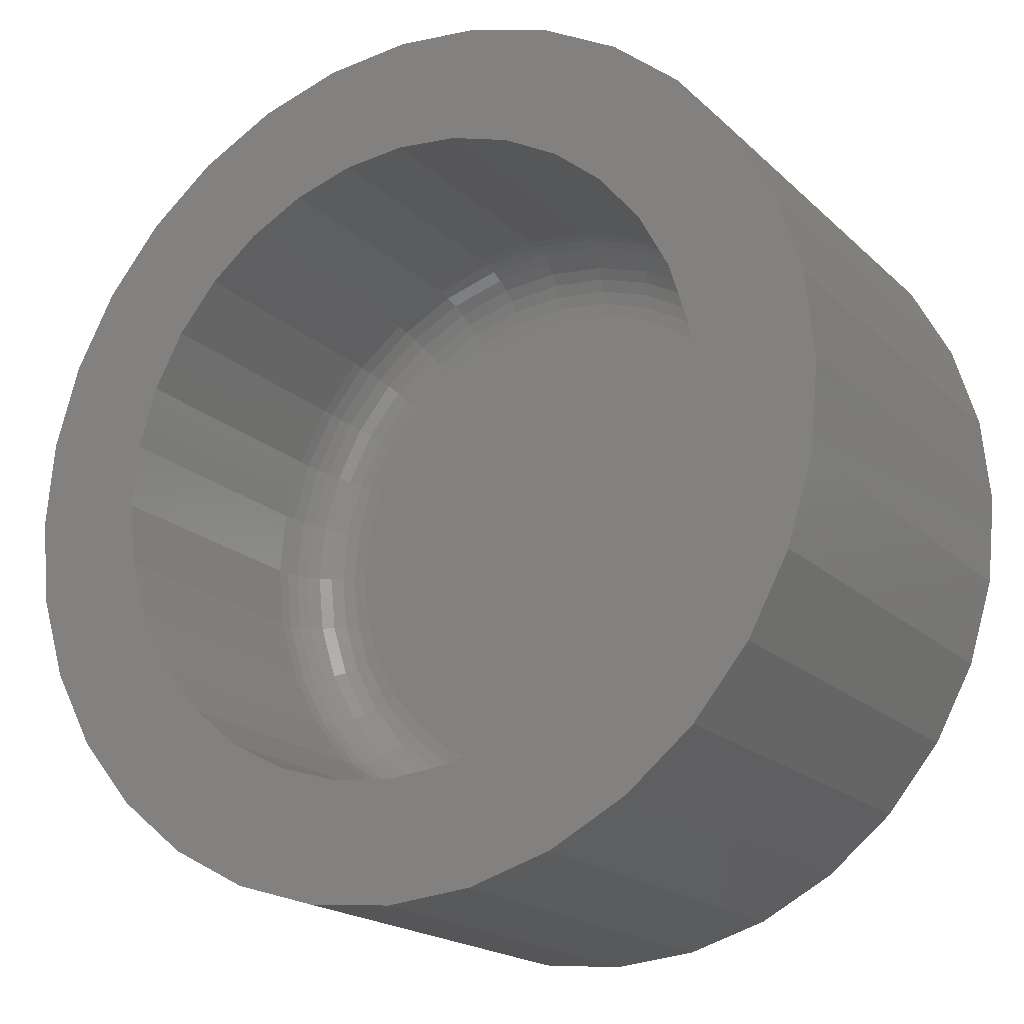
<metadata>
{"format":"stl","ext":"stl","renderer":"f3d","projection":"perspective","resolution":1024,"background":"white","views":[{"elev":-18.9,"azim":30.8,"up":"+Y"}]}
</metadata>
<code>
# stl→obj: 384 verts, 764 faces
v -0.0798 0.4309 0.1875
v 0.09164 0.4309 0.1875
v 0.005921 0.4394 0.1875
v 0.1741 0.4059 0.1875
v -0.1622 0.4059 0.1875
v 0.25 0.3653 0.1875
v -0.2382 0.3653 0.1875
v 0.3166 0.3107 0.1875
v -0.3048 0.3107 0.1875
v 0.3713 0.2441 0.1875
v -0.3594 0.2441 0.1875
v 0.4119 0.1681 0.1875
v -0.4 0.1681 0.1875
v 0.4369 0.08572 0.1875
v -0.425 0.08572 0.1875
v 0.4453 -7.704e-34 0.1875
v -0.4335 -1.472e-16 0.1875
v 0.4369 -0.08572 0.1875
v -0.425 -0.08572 0.1875
v 0.4119 -0.1681 0.1875
v -0.4 -0.1681 0.1875
v 0.3713 -0.2441 0.1875
v -0.3594 -0.2441 0.1875
v 0.3166 -0.3107 0.1875
v -0.3048 -0.3107 0.1875
v 0.25 -0.3653 0.1875
v -0.2382 -0.3653 0.1875
v 0.1741 -0.4059 0.1875
v -0.1622 -0.4059 0.1875
v 0.09164 -0.4309 0.1875
v -0.0798 -0.4309 0.1875
v 0.005921 -0.4394 0.1875
v 0.005921 -0.5566 0.3047
v 0.1145 -0.5459 0.75
v 0.1145 -0.5459 0.3047
v 0.2189 -0.5142 0.75
v 0.2189 -0.5142 0.3047
v 0.3151 -0.4628 0.75
v 0.3151 -0.4628 0.3047
v 0.3995 -0.3936 0.75
v 0.3995 -0.3936 0.3047
v 0.4687 -0.3092 0.75
v 0.4687 -0.3092 0.3047
v 0.5201 -0.213 0.75
v 0.5201 -0.213 0.3047
v 0.5518 -0.1086 0.75
v 0.5518 -0.1086 0.3047
v 0.5625 0 0.75
v 0.5625 0 0.3047
v 0.005921 -0.5566 0.75
v -0.1027 -0.5459 0.3047
v -0.1027 -0.5459 0.75
v -0.2071 -0.5142 0.3047
v -0.2071 -0.5142 0.75
v -0.3033 -0.4628 0.3047
v -0.3033 -0.4628 0.75
v -0.3876 -0.3936 0.3047
v -0.3876 -0.3936 0.75
v -0.4569 -0.3092 0.3047
v -0.4569 -0.3092 0.75
v -0.5083 -0.213 0.3047
v -0.5083 -0.213 0.75
v -0.54 -0.1086 0.3047
v -0.54 -0.1086 0.75
v -0.5507 6.816e-17 0.3047
v -0.5507 6.816e-17 0.75
v 0.005921 0.5566 0.3047
v -0.1027 0.5459 0.75
v -0.1027 0.5459 0.3047
v -0.2071 0.5142 0.75
v -0.2071 0.5142 0.3047
v -0.3033 0.4628 0.75
v -0.3033 0.4628 0.3047
v -0.3876 0.3936 0.75
v -0.3876 0.3936 0.3047
v -0.4569 0.3092 0.75
v -0.4569 0.3092 0.3047
v -0.5083 0.213 0.75
v -0.5083 0.213 0.3047
v -0.54 0.1086 0.75
v -0.54 0.1086 0.3047
v 0.005921 0.5566 0.75
v 0.1145 0.5459 0.3047
v 0.1145 0.5459 0.75
v 0.2189 0.5142 0.3047
v 0.2189 0.5142 0.75
v 0.3151 0.4628 0.3047
v 0.3151 0.4628 0.75
v 0.3995 0.3936 0.3047
v 0.3995 0.3936 0.75
v 0.4687 0.3092 0.3047
v 0.4687 0.3092 0.75
v 0.5201 0.213 0.3047
v 0.5201 0.213 0.75
v 0.5518 0.1086 0.3047
v 0.5518 0.1086 0.75
v -0.5163 -1.943e-16 0.2218
v -0.5206 0.1047 0.2396
v -0.5309 -1.943e-16 0.2396
v -0.5312 0.1068 0.2598
v -0.5417 -1.943e-16 0.2598
v -0.5378 0.1081 0.2818
v -0.5484 -2.22e-16 0.2818
v -0.5063 0.1019 0.2218
v -0.4986 -1.943e-16 0.2072
v -0.4889 0.09842 0.2072
v -0.4783 -1.665e-16 0.1964
v -0.469 0.09447 0.1964
v -0.4563 -1.665e-16 0.1898
v -0.4475 0.09018 0.1898
v 0.5181 0.1019 0.2218
v 0.5428 -8.327e-16 0.2396
v 0.5324 0.1047 0.2396
v 0.5536 -8.049e-16 0.2598
v 0.5431 0.1068 0.2598
v 0.5602 -8.049e-16 0.2818
v 0.5496 0.1081 0.2818
v 0.5282 -7.494e-16 0.2218
v 0.5007 0.09842 0.2072
v 0.5104 -7.494e-16 0.2072
v 0.4809 0.09447 0.1964
v 0.4902 -6.939e-16 0.1964
v 0.4593 0.09018 0.1898
v 0.4682 -6.939e-16 0.1898
v 0.4884 0.1999 0.2218
v 0.5019 0.2054 0.2396
v 0.5119 0.2096 0.2598
v 0.5181 0.2121 0.2818
v 0.472 0.1931 0.2072
v 0.4533 0.1853 0.1964
v 0.433 0.1769 0.1898
v 0.4402 0.2901 0.2218
v 0.4523 0.2982 0.2396
v 0.4613 0.3043 0.2598
v 0.4668 0.308 0.2818
v 0.4254 0.2803 0.2072
v 0.4085 0.269 0.1964
v 0.3903 0.2568 0.1898
v 0.3752 0.3693 0.2218
v 0.3855 0.3796 0.2396
v 0.3932 0.3873 0.2598
v 0.3979 0.392 0.2818
v 0.3627 0.3567 0.2072
v 0.3483 0.3424 0.1964
v 0.3328 0.3269 0.1898
v 0.2961 0.4342 0.2218
v 0.3042 0.4464 0.2396
v 0.3102 0.4554 0.2598
v 0.3139 0.4609 0.2818
v 0.2862 0.4195 0.2072
v 0.2749 0.4026 0.1964
v 0.2627 0.3843 0.1898
v 0.2058 0.4825 0.2218
v 0.2114 0.496 0.2396
v 0.2155 0.506 0.2598
v 0.2181 0.5121 0.2818
v 0.199 0.4661 0.2072
v 0.1912 0.4474 0.1964
v 0.1828 0.4271 0.1898
v 0.1078 0.5122 0.2218
v 0.1107 0.5265 0.2396
v 0.1128 0.5371 0.2598
v 0.1141 0.5437 0.2818
v 0.1043 0.4948 0.2072
v 0.1004 0.4749 0.1964
v 0.0961 0.4534 0.1898
v 0.005921 0.5223 0.2218
v 0.005921 0.5368 0.2396
v 0.005921 0.5477 0.2598
v 0.005921 0.5543 0.2818
v 0.005921 0.5045 0.2072
v 0.005921 0.4842 0.1964
v 0.005921 0.4623 0.1898
v -0.09597 0.5122 0.2218
v -0.09881 0.5265 0.2396
v -0.1009 0.5371 0.2598
v -0.1022 0.5437 0.2818
v -0.0925 0.4948 0.2072
v -0.08855 0.4749 0.1964
v -0.08426 0.4534 0.1898
v -0.1939 0.4825 0.2218
v -0.1995 0.496 0.2396
v -0.2037 0.506 0.2598
v -0.2062 0.5121 0.2818
v -0.1871 0.4661 0.2072
v -0.1794 0.4474 0.1964
v -0.171 0.4271 0.1898
v -0.2842 0.4342 0.2218
v -0.2923 0.4464 0.2396
v -0.2983 0.4554 0.2598
v -0.302 0.4609 0.2818
v -0.2744 0.4195 0.2072
v -0.2631 0.4026 0.1964
v -0.2509 0.3843 0.1898
v -0.3634 0.3693 0.2218
v -0.3737 0.3796 0.2396
v -0.3813 0.3873 0.2598
v -0.386 0.392 0.2818
v -0.3508 0.3567 0.2072
v -0.3365 0.3424 0.1964
v -0.3209 0.3269 0.1898
v -0.4283 0.2901 0.2218
v -0.4404 0.2982 0.2396
v -0.4494 0.3043 0.2598
v -0.455 0.308 0.2818
v -0.4136 0.2803 0.2072
v -0.3967 0.269 0.1964
v -0.3784 0.2568 0.1898
v -0.4766 0.1999 0.2218
v -0.49 0.2054 0.2396
v -0.5 0.2096 0.2598
v -0.5062 0.2121 0.2818
v -0.4602 0.1931 0.2072
v -0.4415 0.1853 0.1964
v -0.4211 0.1769 0.1898
v 0.5324 -0.1047 0.2396
v 0.5431 -0.1068 0.2598
v 0.5496 -0.1081 0.2818
v 0.5181 -0.1019 0.2218
v 0.5007 -0.09842 0.2072
v 0.4809 -0.09447 0.1964
v 0.4593 -0.09018 0.1898
v -0.5063 -0.1019 0.2218
v -0.5206 -0.1047 0.2396
v -0.5312 -0.1068 0.2598
v -0.5378 -0.1081 0.2818
v -0.4889 -0.09842 0.2072
v -0.469 -0.09447 0.1964
v -0.4475 -0.09018 0.1898
v -0.4766 -0.1999 0.2218
v -0.49 -0.2054 0.2396
v -0.5 -0.2096 0.2598
v -0.5062 -0.2121 0.2818
v -0.4602 -0.1931 0.2072
v -0.4415 -0.1853 0.1964
v -0.4211 -0.1769 0.1898
v -0.4283 -0.2901 0.2218
v -0.4404 -0.2982 0.2396
v -0.4494 -0.3043 0.2598
v -0.455 -0.308 0.2818
v -0.4136 -0.2803 0.2072
v -0.3967 -0.269 0.1964
v -0.3784 -0.2568 0.1898
v -0.3634 -0.3693 0.2218
v -0.3737 -0.3796 0.2396
v -0.3813 -0.3873 0.2598
v -0.386 -0.392 0.2818
v -0.3508 -0.3567 0.2072
v -0.3365 -0.3424 0.1964
v -0.3209 -0.3269 0.1898
v -0.2842 -0.4342 0.2218
v -0.2923 -0.4464 0.2396
v -0.2983 -0.4554 0.2598
v -0.302 -0.4609 0.2818
v -0.2744 -0.4195 0.2072
v -0.2631 -0.4026 0.1964
v -0.2509 -0.3843 0.1898
v -0.1939 -0.4825 0.2218
v -0.1995 -0.496 0.2396
v -0.2037 -0.506 0.2598
v -0.2062 -0.5121 0.2818
v -0.1871 -0.4661 0.2072
v -0.1794 -0.4474 0.1964
v -0.171 -0.4271 0.1898
v -0.09597 -0.5122 0.2218
v -0.09881 -0.5265 0.2396
v -0.1009 -0.5371 0.2598
v -0.1022 -0.5437 0.2818
v -0.0925 -0.4948 0.2072
v -0.08855 -0.4749 0.1964
v -0.08426 -0.4534 0.1898
v 0.005921 -0.5223 0.2218
v 0.005921 -0.5368 0.2396
v 0.005921 -0.5477 0.2598
v 0.005921 -0.5543 0.2818
v 0.005921 -0.5045 0.2072
v 0.005921 -0.4842 0.1964
v 0.005921 -0.4623 0.1898
v 0.1078 -0.5122 0.2218
v 0.1107 -0.5265 0.2396
v 0.1128 -0.5371 0.2598
v 0.1141 -0.5437 0.2818
v 0.1043 -0.4948 0.2072
v 0.1004 -0.4749 0.1964
v 0.0961 -0.4534 0.1898
v 0.2058 -0.4825 0.2218
v 0.2114 -0.496 0.2396
v 0.2155 -0.506 0.2598
v 0.2181 -0.5121 0.2818
v 0.199 -0.4661 0.2072
v 0.1912 -0.4474 0.1964
v 0.1828 -0.4271 0.1898
v 0.2961 -0.4342 0.2218
v 0.3042 -0.4464 0.2396
v 0.3102 -0.4554 0.2598
v 0.3139 -0.4609 0.2818
v 0.2862 -0.4195 0.2072
v 0.2749 -0.4026 0.1964
v 0.2627 -0.3843 0.1898
v 0.3752 -0.3693 0.2218
v 0.3855 -0.3796 0.2396
v 0.3932 -0.3873 0.2598
v 0.3979 -0.392 0.2818
v 0.3627 -0.3567 0.2072
v 0.3483 -0.3424 0.1964
v 0.3328 -0.3269 0.1898
v 0.4402 -0.2901 0.2218
v 0.4523 -0.2982 0.2396
v 0.4613 -0.3043 0.2598
v 0.4668 -0.308 0.2818
v 0.4254 -0.2803 0.2072
v 0.4085 -0.269 0.1964
v 0.3903 -0.2568 0.1898
v 0.4884 -0.1999 0.2218
v 0.5019 -0.2054 0.2396
v 0.5119 -0.2096 0.2598
v 0.5181 -0.2121 0.2818
v 0.472 -0.1931 0.2072
v 0.4533 -0.1853 0.1964
v 0.433 -0.1769 0.1898
v -0.4132 -0.6302 0.75
v -0.2821 -0.7002 0.75
v -0.14 -0.7433 0.75
v -0.4132 0.6302 0.75
v -0.528 0.5359 0.75
v -0.6223 0.4211 0.75
v -0.528 -0.5359 0.75
v 0.6381 0.4211 0.75
v 0.5438 -0.5359 0.75
v 0.429 -0.6302 0.75
v 0.007895 -0.7579 0.75
v 0.1558 -0.7433 0.75
v 0.2979 -0.7002 0.75
v 0.429 0.6302 0.75
v 0.2979 0.7002 0.75
v 0.1558 0.7433 0.75
v -0.14 0.7433 0.75
v 0.007895 0.7579 0.75
v -0.2821 0.7002 0.75
v -0.6923 0.29 0.75
v -0.7354 0.1479 0.75
v -0.75 9.281e-17 0.75
v -0.7354 -0.1479 0.75
v -0.6923 -0.29 0.75
v -0.6223 -0.4211 0.75
v 0.5438 0.5359 0.75
v 0.7081 0.29 0.75
v 0.7512 0.1479 0.75
v 0.7658 0 0.75
v 0.7512 -0.1479 0.75
v 0.7081 -0.29 0.75
v 0.6381 -0.4211 0.75
v 0.007895 0.7579 0
v 0.1558 0.7433 0
v -0.14 0.7433 0
v 0.007895 -0.7579 0
v -0.14 -0.7433 0
v 0.1558 -0.7433 0
v -0.2821 -0.7002 0
v 0.2979 -0.7002 0
v -0.4132 -0.6302 0
v 0.429 -0.6302 0
v -0.528 -0.5359 0
v 0.5438 -0.5359 0
v -0.6223 -0.4211 0
v 0.6381 -0.4211 0
v -0.6923 -0.29 0
v 0.7081 -0.29 0
v -0.7354 -0.1479 0
v 0.7512 -0.1479 0
v -0.75 9.281e-17 0
v 0.7658 0 0
v -0.7354 0.1479 0
v 0.7512 0.1479 0
v -0.6923 0.29 0
v 0.7081 0.29 0
v -0.6223 0.4211 0
v 0.6381 0.4211 0
v -0.528 0.5359 0
v 0.5438 0.5359 0
v -0.4132 0.6302 0
v 0.429 0.6302 0
v -0.2821 0.7002 0
v 0.2979 0.7002 0
f 1 2 3
f 2 1 4
f 4 1 5
f 4 5 6
f 6 5 7
f 6 7 8
f 8 7 9
f 8 9 10
f 10 9 11
f 10 11 12
f 12 11 13
f 12 13 14
f 14 13 15
f 14 15 16
f 16 15 17
f 16 17 18
f 18 17 19
f 18 19 20
f 20 19 21
f 20 21 22
f 22 21 23
f 22 23 24
f 24 23 25
f 24 25 26
f 26 25 27
f 26 27 28
f 28 27 29
f 28 29 30
f 30 29 31
f 30 31 32
f 33 34 35
f 35 34 36
f 35 36 37
f 37 36 38
f 37 38 39
f 39 38 40
f 39 40 41
f 41 40 42
f 41 42 43
f 43 42 44
f 43 44 45
f 45 44 46
f 45 46 47
f 47 46 48
f 47 48 49
f 34 33 50
f 50 33 51
f 50 51 52
f 52 51 53
f 52 53 54
f 54 53 55
f 54 55 56
f 56 55 57
f 56 57 58
f 58 57 59
f 58 59 60
f 60 59 61
f 60 61 62
f 62 61 63
f 62 63 64
f 64 63 65
f 64 65 66
f 67 68 69
f 69 68 70
f 69 70 71
f 71 70 72
f 71 72 73
f 73 72 74
f 73 74 75
f 75 74 76
f 75 76 77
f 77 76 78
f 77 78 79
f 79 78 80
f 79 80 81
f 81 80 66
f 81 66 65
f 68 67 82
f 82 67 83
f 82 83 84
f 84 83 85
f 84 85 86
f 86 85 87
f 86 87 88
f 88 87 89
f 88 89 90
f 90 89 91
f 90 91 92
f 92 91 93
f 92 93 94
f 94 93 95
f 94 95 96
f 96 95 49
f 96 49 48
f 97 98 99
f 99 98 100
f 99 100 101
f 101 100 102
f 101 102 103
f 103 102 81
f 103 81 65
f 98 97 104
f 104 97 105
f 104 105 106
f 106 105 107
f 106 107 108
f 108 107 109
f 108 109 110
f 110 109 17
f 110 17 15
f 111 112 113
f 113 112 114
f 113 114 115
f 115 114 116
f 115 116 117
f 117 116 49
f 117 49 95
f 112 111 118
f 118 111 119
f 118 119 120
f 120 119 121
f 120 121 122
f 122 121 123
f 122 123 124
f 124 123 14
f 124 14 16
f 125 113 126
f 126 113 115
f 126 115 127
f 127 115 117
f 127 117 128
f 128 117 95
f 128 95 93
f 113 125 111
f 111 125 129
f 111 129 119
f 119 129 130
f 119 130 121
f 121 130 131
f 121 131 123
f 123 131 12
f 123 12 14
f 132 126 133
f 133 126 127
f 133 127 134
f 134 127 128
f 134 128 135
f 135 128 93
f 135 93 91
f 126 132 125
f 125 132 136
f 125 136 129
f 129 136 137
f 129 137 130
f 130 137 138
f 130 138 131
f 131 138 10
f 131 10 12
f 139 133 140
f 140 133 134
f 140 134 141
f 141 134 135
f 141 135 142
f 142 135 91
f 142 91 89
f 133 139 132
f 132 139 143
f 132 143 136
f 136 143 144
f 136 144 137
f 137 144 145
f 137 145 138
f 138 145 8
f 138 8 10
f 146 140 147
f 147 140 141
f 147 141 148
f 148 141 142
f 148 142 149
f 149 142 89
f 149 89 87
f 140 146 139
f 139 146 150
f 139 150 143
f 143 150 151
f 143 151 144
f 144 151 152
f 144 152 145
f 145 152 6
f 145 6 8
f 153 147 154
f 154 147 148
f 154 148 155
f 155 148 149
f 155 149 156
f 156 149 87
f 156 87 85
f 147 153 146
f 146 153 157
f 146 157 150
f 150 157 158
f 150 158 151
f 151 158 159
f 151 159 152
f 152 159 4
f 152 4 6
f 160 154 161
f 161 154 155
f 161 155 162
f 162 155 156
f 162 156 163
f 163 156 85
f 163 85 83
f 154 160 153
f 153 160 164
f 153 164 157
f 157 164 165
f 157 165 158
f 158 165 166
f 158 166 159
f 159 166 2
f 159 2 4
f 167 161 168
f 168 161 162
f 168 162 169
f 169 162 163
f 169 163 170
f 170 163 83
f 170 83 67
f 161 167 160
f 160 167 171
f 160 171 164
f 164 171 172
f 164 172 165
f 165 172 173
f 165 173 166
f 166 173 3
f 166 3 2
f 174 168 175
f 175 168 169
f 175 169 176
f 176 169 170
f 176 170 177
f 177 170 67
f 177 67 69
f 168 174 167
f 167 174 178
f 167 178 171
f 171 178 179
f 171 179 172
f 172 179 180
f 172 180 173
f 173 180 1
f 173 1 3
f 181 175 182
f 182 175 176
f 182 176 183
f 183 176 177
f 183 177 184
f 184 177 69
f 184 69 71
f 175 181 174
f 174 181 185
f 174 185 178
f 178 185 186
f 178 186 179
f 179 186 187
f 179 187 180
f 180 187 5
f 180 5 1
f 188 182 189
f 189 182 183
f 189 183 190
f 190 183 184
f 190 184 191
f 191 184 71
f 191 71 73
f 182 188 181
f 181 188 192
f 181 192 185
f 185 192 193
f 185 193 186
f 186 193 194
f 186 194 187
f 187 194 7
f 187 7 5
f 195 189 196
f 196 189 190
f 196 190 197
f 197 190 191
f 197 191 198
f 198 191 73
f 198 73 75
f 189 195 188
f 188 195 199
f 188 199 192
f 192 199 200
f 192 200 193
f 193 200 201
f 193 201 194
f 194 201 9
f 194 9 7
f 202 196 203
f 203 196 197
f 203 197 204
f 204 197 198
f 204 198 205
f 205 198 75
f 205 75 77
f 196 202 195
f 195 202 206
f 195 206 199
f 199 206 207
f 199 207 200
f 200 207 208
f 200 208 201
f 201 208 11
f 201 11 9
f 209 203 210
f 210 203 204
f 210 204 211
f 211 204 205
f 211 205 212
f 212 205 77
f 212 77 79
f 203 209 202
f 202 209 213
f 202 213 206
f 206 213 214
f 206 214 207
f 207 214 215
f 207 215 208
f 208 215 13
f 208 13 11
f 104 210 98
f 98 210 211
f 98 211 100
f 100 211 212
f 100 212 102
f 102 212 79
f 102 79 81
f 210 104 209
f 209 104 106
f 209 106 213
f 213 106 108
f 213 108 214
f 214 108 110
f 214 110 215
f 215 110 15
f 215 15 13
f 118 216 112
f 112 216 217
f 112 217 114
f 114 217 218
f 114 218 116
f 116 218 47
f 116 47 49
f 216 118 219
f 219 118 120
f 219 120 220
f 220 120 122
f 220 122 221
f 221 122 124
f 221 124 222
f 222 124 16
f 222 16 18
f 223 99 224
f 224 99 101
f 224 101 225
f 225 101 103
f 225 103 226
f 226 103 65
f 226 65 63
f 99 223 97
f 97 223 227
f 97 227 105
f 105 227 228
f 105 228 107
f 107 228 229
f 107 229 109
f 109 229 19
f 109 19 17
f 230 224 231
f 231 224 225
f 231 225 232
f 232 225 226
f 232 226 233
f 233 226 63
f 233 63 61
f 224 230 223
f 223 230 234
f 223 234 227
f 227 234 235
f 227 235 228
f 228 235 236
f 228 236 229
f 229 236 21
f 229 21 19
f 237 231 238
f 238 231 232
f 238 232 239
f 239 232 233
f 239 233 240
f 240 233 61
f 240 61 59
f 231 237 230
f 230 237 241
f 230 241 234
f 234 241 242
f 234 242 235
f 235 242 243
f 235 243 236
f 236 243 23
f 236 23 21
f 244 238 245
f 245 238 239
f 245 239 246
f 246 239 240
f 246 240 247
f 247 240 59
f 247 59 57
f 238 244 237
f 237 244 248
f 237 248 241
f 241 248 249
f 241 249 242
f 242 249 250
f 242 250 243
f 243 250 25
f 243 25 23
f 251 245 252
f 252 245 246
f 252 246 253
f 253 246 247
f 253 247 254
f 254 247 57
f 254 57 55
f 245 251 244
f 244 251 255
f 244 255 248
f 248 255 256
f 248 256 249
f 249 256 257
f 249 257 250
f 250 257 27
f 250 27 25
f 258 252 259
f 259 252 253
f 259 253 260
f 260 253 254
f 260 254 261
f 261 254 55
f 261 55 53
f 252 258 251
f 251 258 262
f 251 262 255
f 255 262 263
f 255 263 256
f 256 263 264
f 256 264 257
f 257 264 29
f 257 29 27
f 265 259 266
f 266 259 260
f 266 260 267
f 267 260 261
f 267 261 268
f 268 261 53
f 268 53 51
f 259 265 258
f 258 265 269
f 258 269 262
f 262 269 270
f 262 270 263
f 263 270 271
f 263 271 264
f 264 271 31
f 264 31 29
f 272 266 273
f 273 266 267
f 273 267 274
f 274 267 268
f 274 268 275
f 275 268 51
f 275 51 33
f 266 272 265
f 265 272 276
f 265 276 269
f 269 276 277
f 269 277 270
f 270 277 278
f 270 278 271
f 271 278 32
f 271 32 31
f 279 273 280
f 280 273 274
f 280 274 281
f 281 274 275
f 281 275 282
f 282 275 33
f 282 33 35
f 273 279 272
f 272 279 283
f 272 283 276
f 276 283 284
f 276 284 277
f 277 284 285
f 277 285 278
f 278 285 30
f 278 30 32
f 286 280 287
f 287 280 281
f 287 281 288
f 288 281 282
f 288 282 289
f 289 282 35
f 289 35 37
f 280 286 279
f 279 286 290
f 279 290 283
f 283 290 291
f 283 291 284
f 284 291 292
f 284 292 285
f 285 292 28
f 285 28 30
f 293 287 294
f 294 287 288
f 294 288 295
f 295 288 289
f 295 289 296
f 296 289 37
f 296 37 39
f 287 293 286
f 286 293 297
f 286 297 290
f 290 297 298
f 290 298 291
f 291 298 299
f 291 299 292
f 292 299 26
f 292 26 28
f 300 294 301
f 301 294 295
f 301 295 302
f 302 295 296
f 302 296 303
f 303 296 39
f 303 39 41
f 294 300 293
f 293 300 304
f 293 304 297
f 297 304 305
f 297 305 298
f 298 305 306
f 298 306 299
f 299 306 24
f 299 24 26
f 307 301 308
f 308 301 302
f 308 302 309
f 309 302 303
f 309 303 310
f 310 303 41
f 310 41 43
f 301 307 300
f 300 307 311
f 300 311 304
f 304 311 312
f 304 312 305
f 305 312 313
f 305 313 306
f 306 313 22
f 306 22 24
f 314 308 315
f 315 308 309
f 315 309 316
f 316 309 310
f 316 310 317
f 317 310 43
f 317 43 45
f 308 314 307
f 307 314 318
f 307 318 311
f 311 318 319
f 311 319 312
f 312 319 320
f 312 320 313
f 313 320 20
f 313 20 22
f 219 315 216
f 216 315 316
f 216 316 217
f 217 316 317
f 217 317 218
f 218 317 45
f 218 45 47
f 315 219 314
f 314 219 220
f 314 220 318
f 318 220 221
f 318 221 319
f 319 221 222
f 319 222 320
f 320 222 18
f 320 18 20
f 321 322 323
f 324 325 68
f 72 326 74
f 54 327 52
f 52 327 321
f 88 90 328
f 36 34 329
f 330 329 34
f 50 52 321
f 50 321 323
f 50 323 331
f 50 331 332
f 50 332 333
f 50 333 330
f 50 330 34
f 334 335 82
f 82 335 336
f 82 336 337
f 337 336 338
f 337 339 82
f 82 339 324
f 82 324 68
f 326 72 325
f 325 72 70
f 325 70 68
f 74 326 76
f 76 326 340
f 76 340 78
f 78 340 341
f 78 341 80
f 80 341 66
f 66 341 342
f 66 342 64
f 64 342 343
f 64 343 62
f 62 343 344
f 62 344 60
f 60 344 58
f 58 344 345
f 58 345 56
f 56 345 327
f 56 327 54
f 88 328 86
f 86 328 346
f 86 346 84
f 84 346 334
f 84 334 82
f 328 90 347
f 347 90 92
f 347 92 348
f 348 92 94
f 348 94 96
f 348 96 349
f 349 96 48
f 349 48 350
f 350 48 46
f 350 46 351
f 351 46 44
f 351 44 42
f 351 42 352
f 352 42 40
f 352 40 329
f 329 40 38
f 329 38 36
f 353 354 355
f 356 357 358
f 358 357 359
f 358 359 360
f 360 359 361
f 360 361 362
f 362 361 363
f 362 363 364
f 364 363 365
f 364 365 366
f 366 365 367
f 366 367 368
f 368 367 369
f 368 369 370
f 370 369 371
f 370 371 372
f 372 371 373
f 372 373 374
f 374 373 375
f 374 375 376
f 376 375 377
f 376 377 378
f 378 377 379
f 378 379 380
f 380 379 381
f 380 381 382
f 382 381 383
f 382 383 384
f 384 383 355
f 384 355 354
f 372 349 370
f 370 349 350
f 370 350 368
f 368 350 351
f 368 351 366
f 366 351 352
f 366 352 364
f 364 352 329
f 364 329 362
f 362 329 330
f 362 330 360
f 360 330 333
f 360 333 358
f 358 333 332
f 358 332 356
f 356 332 331
f 356 331 357
f 357 331 323
f 357 323 359
f 359 323 322
f 359 322 361
f 361 322 321
f 361 321 363
f 363 321 327
f 363 327 365
f 365 327 345
f 365 345 367
f 367 345 344
f 367 344 369
f 369 344 343
f 369 343 371
f 371 343 342
f 371 342 373
f 373 342 341
f 373 341 375
f 375 341 340
f 375 340 377
f 377 340 326
f 377 326 379
f 379 326 325
f 379 325 381
f 381 325 324
f 381 324 383
f 383 324 339
f 383 339 355
f 355 339 337
f 355 337 353
f 353 337 338
f 353 338 354
f 354 338 336
f 354 336 384
f 384 336 335
f 384 335 382
f 382 335 334
f 382 334 380
f 380 334 346
f 380 346 378
f 378 346 328
f 378 328 376
f 376 328 347
f 376 347 374
f 374 347 348
f 374 348 372
f 372 348 349

</code>
